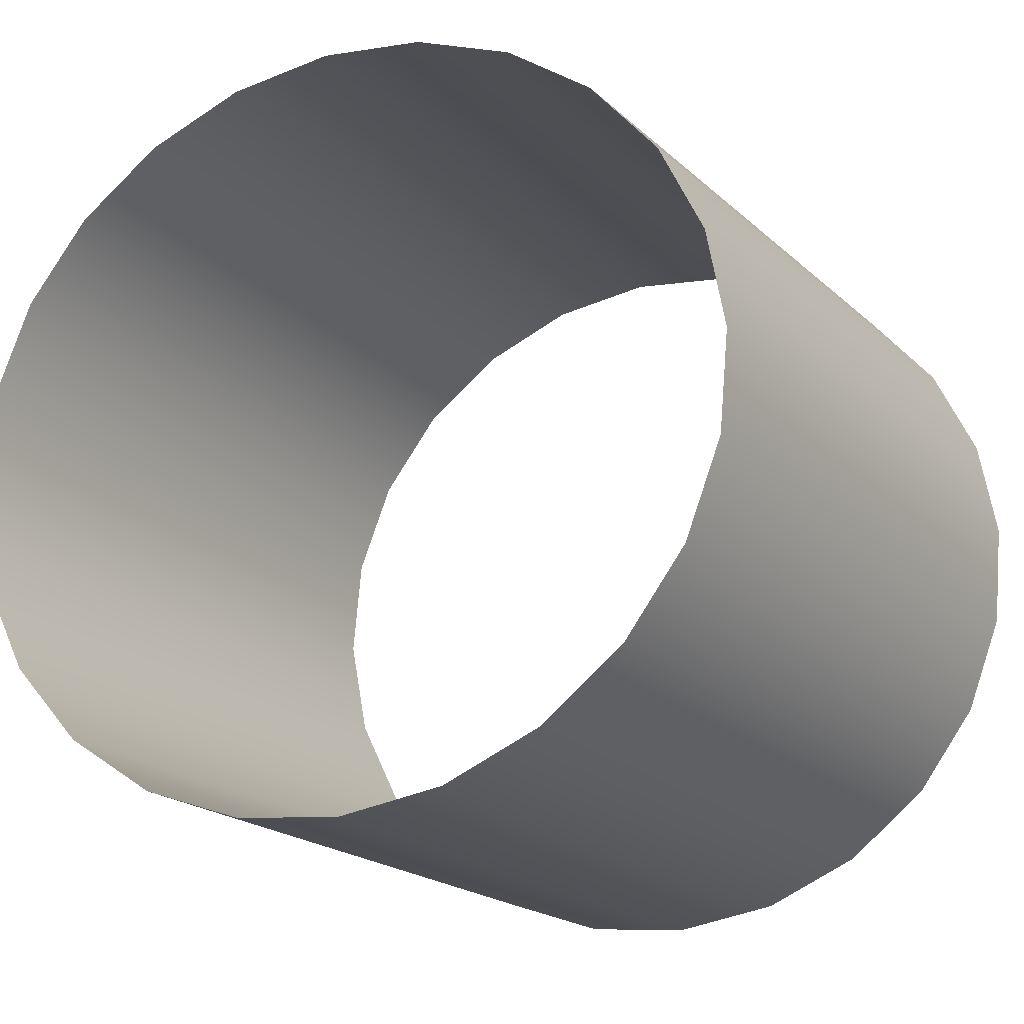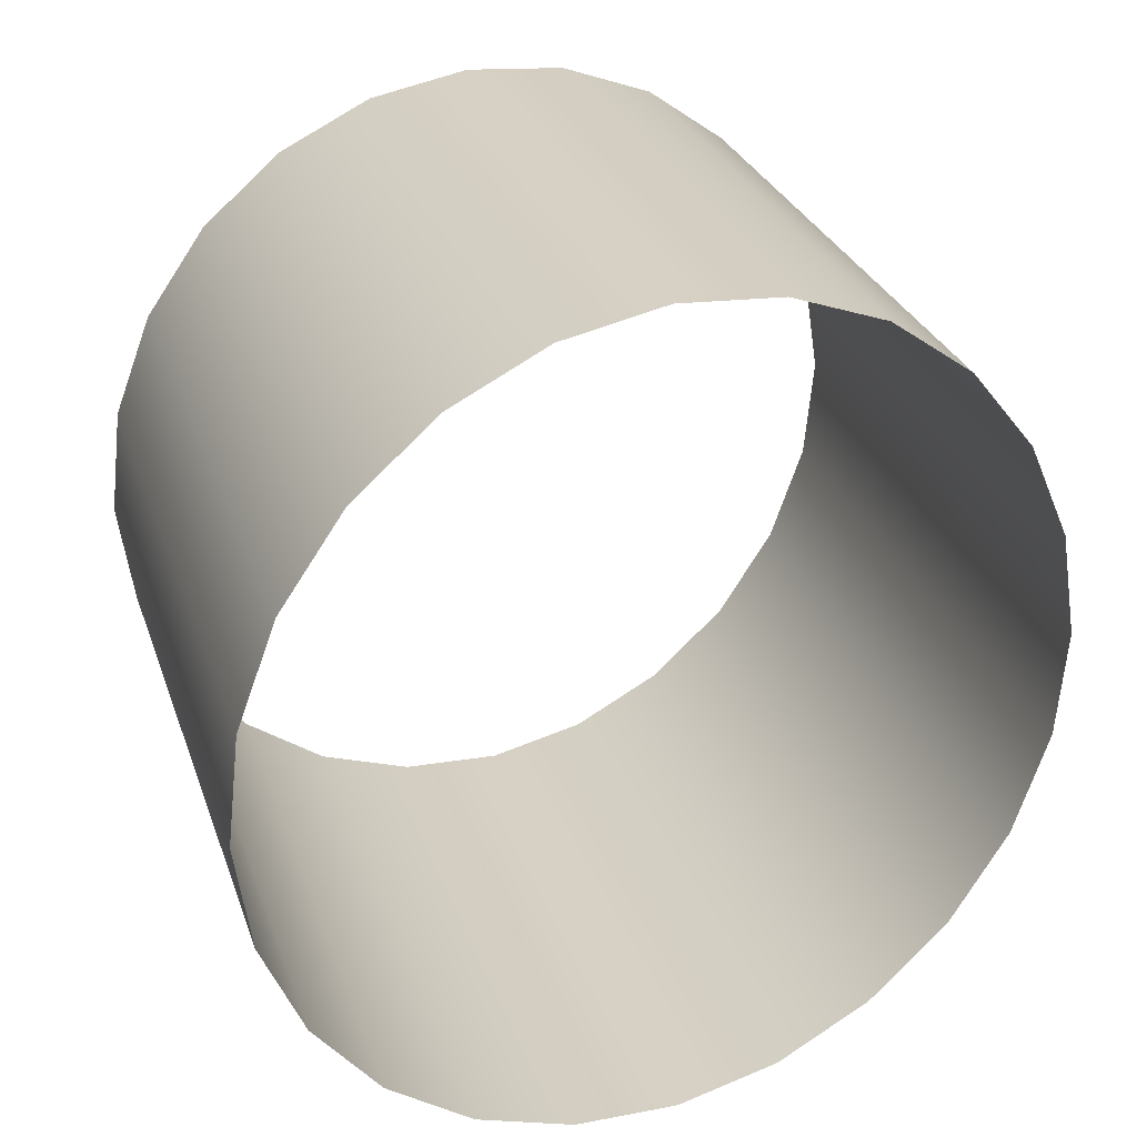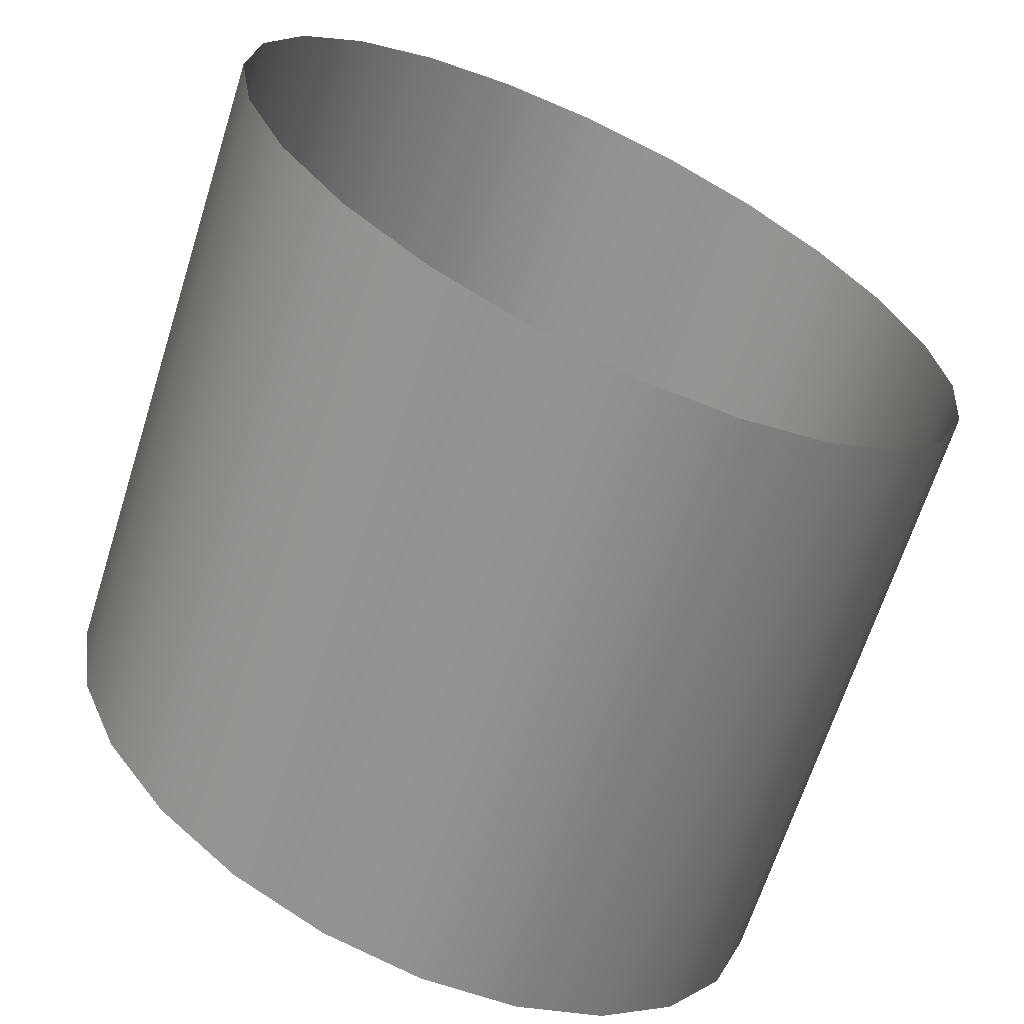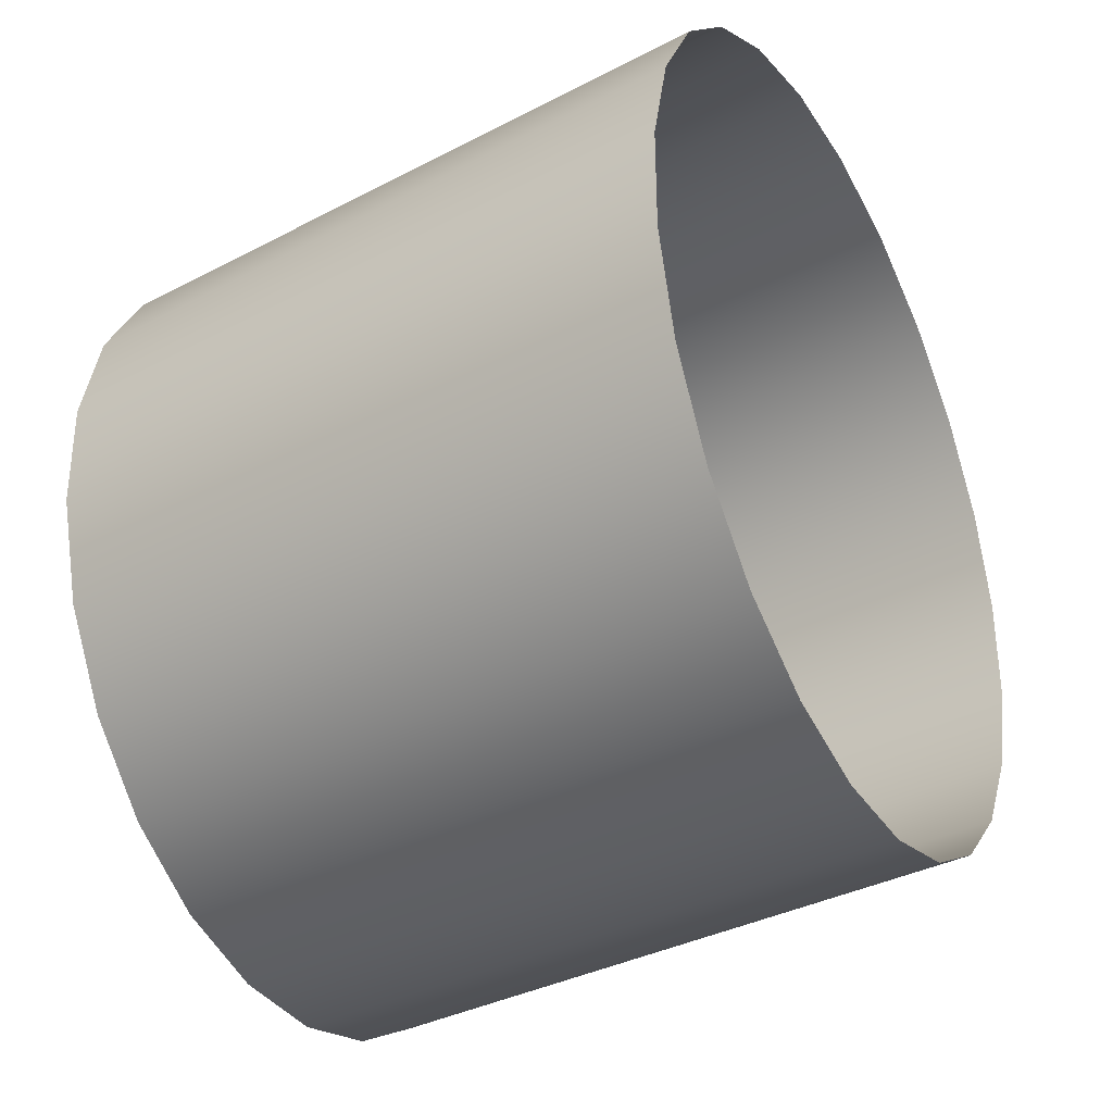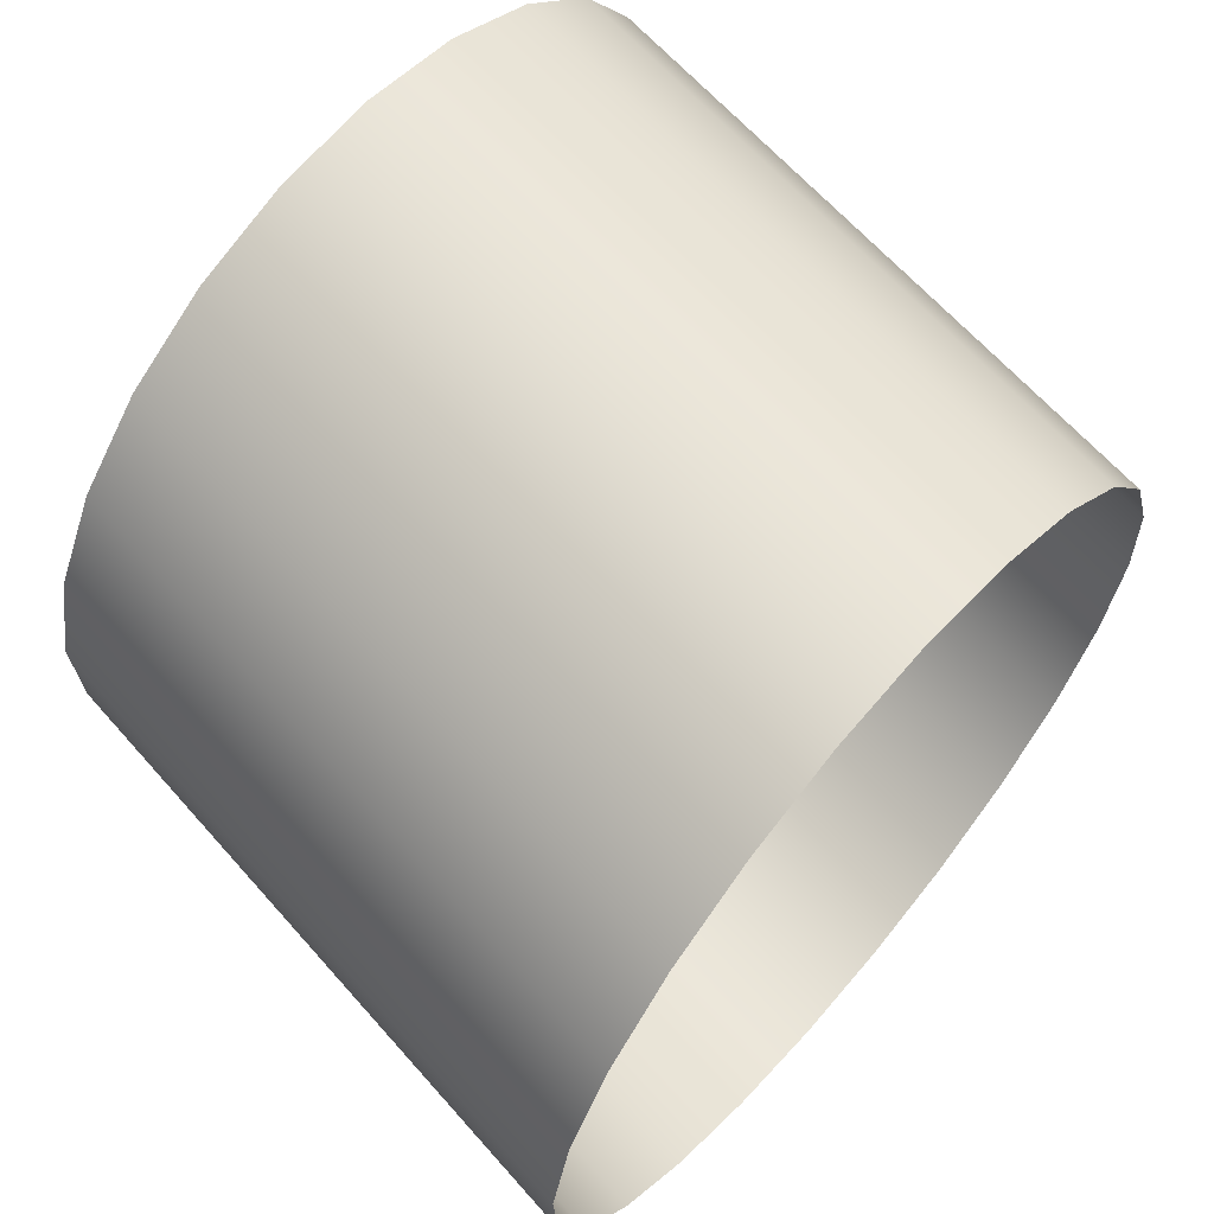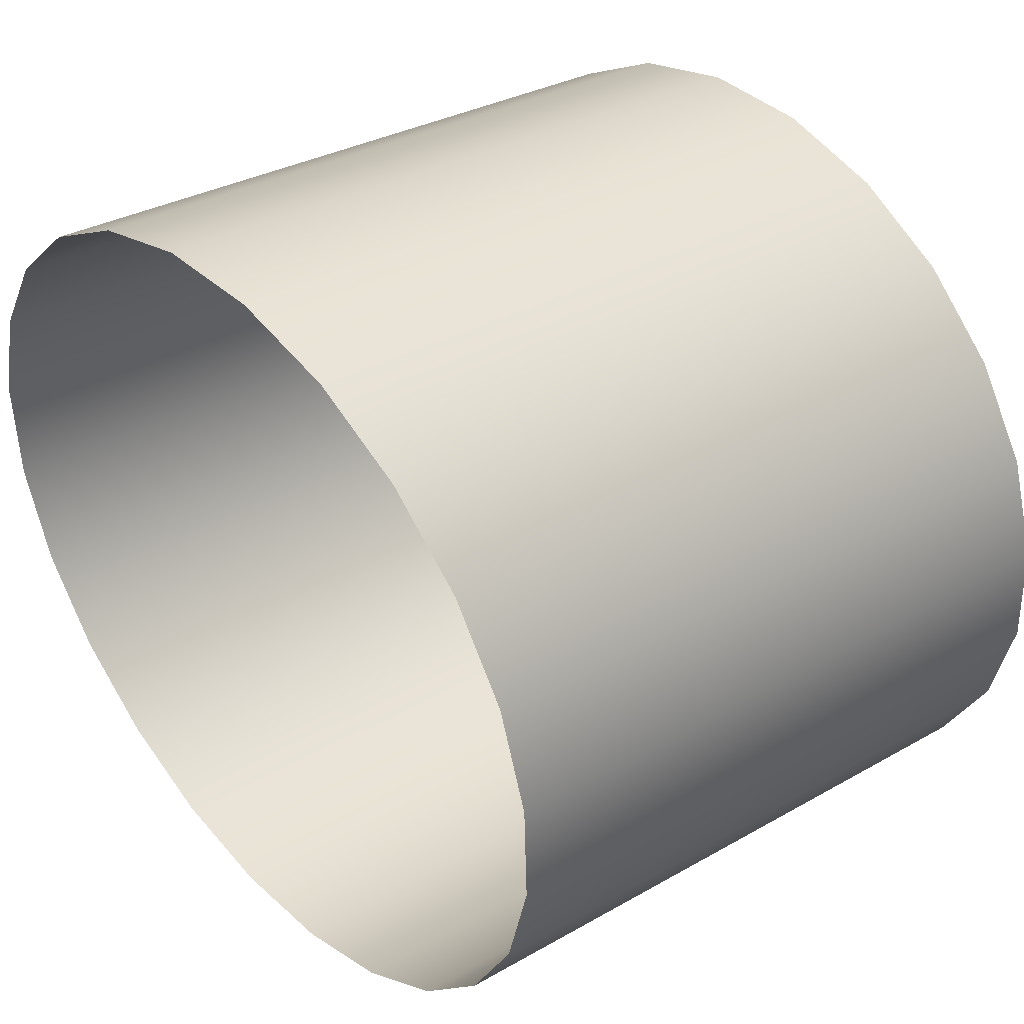
<metadata>
{"format":"obj","ext":"obj","renderer":"f3d","projection":"perspective","resolution":1024,"background":"white","views":[{"elev":-25.2,"azim":121.9,"up":"+Z"},{"elev":31.7,"azim":-106.3,"up":"+Z"},{"elev":-60.6,"azim":-107.5,"up":"+Z"},{"elev":-25.8,"azim":-144.4,"up":"+Z"},{"elev":57.6,"azim":48.6,"up":"+Z"},{"elev":29.4,"azim":-36.2,"up":"+Y"}]}
</metadata>
<code>
o #ID91
v -0.5902 0.6624 -0.01078
v -0.662 0.6533 -0.01195
v -0.5894 0.6533 -0.01785
v -0.6627 0.6624 -0.004869
v -0.6627 0.6624 -0.004869
v -0.5902 0.6624 -0.01078
v -0.662 0.6533 -0.01195
v -0.5894 0.6533 -0.01785
v -0.6608 0.6427 -0.01645
v -0.5882 0.6427 -0.02236
v -0.6608 0.6427 -0.01645
v -0.5882 0.6427 -0.02236
v -0.663 0.6694 0.004298
v -0.5904 0.6694 -0.001609
v -0.663 0.6694 0.004298
v -0.5904 0.6694 -0.001609
v -0.6593 0.6313 -0.01808
v -0.5867 0.6313 -0.02399
v -0.6593 0.6313 -0.01808
v -0.5867 0.6313 -0.02399
v -0.6628 0.6738 0.01493
v -0.5902 0.6738 0.009023
v -0.6628 0.6738 0.01493
v -0.5902 0.6738 0.009023
v -0.6576 0.6199 -0.01672
v -0.585 0.6199 -0.02263
v -0.6576 0.6199 -0.01672
v -0.585 0.6199 -0.02263
v -0.6622 0.6753 0.0263
v -0.5896 0.6753 0.02039
v -0.6622 0.6753 0.0263
v -0.5896 0.6753 0.02039
v -0.5831 0.6093 -0.01837
v -0.6557 0.6093 -0.01246
v -0.6557 0.6093 -0.01246
v -0.5831 0.6093 -0.01837
v -0.661 0.6738 0.03764
v -0.5884 0.6738 0.03173
v -0.661 0.6738 0.03764
v -0.5884 0.6738 0.03173
v -0.5812 0.6002 -0.0115
v -0.6538 0.6002 -0.005594
v -0.6538 0.6002 -0.005594
v -0.5812 0.6002 -0.0115
v -0.6596 0.6694 0.04817
v -0.587 0.6694 0.04226
v -0.6596 0.6694 0.04817
v -0.587 0.6694 0.04226
v -0.6521 0.5932 0.00341
v -0.5795 0.5932 -0.002497
v -0.6521 0.5932 0.00341
v -0.5795 0.5932 -0.002497
v -0.6579 0.6624 0.05717
v -0.5853 0.6624 0.05126
v -0.6579 0.6624 0.05717
v -0.5853 0.6624 0.05126
v -0.6507 0.5888 0.01394
v -0.5781 0.5888 0.008032
v -0.6507 0.5888 0.01394
v -0.5781 0.5888 0.008032
v -0.5834 0.6533 0.05813
v -0.656 0.6533 0.06404
v -0.656 0.6533 0.06404
v -0.5834 0.6533 0.05813
v -0.6495 0.5873 0.02528
v -0.5769 0.5873 0.01937
v -0.6495 0.5873 0.02528
v -0.5769 0.5873 0.01937
v -0.5816 0.6427 0.06239
v -0.6541 0.6427 0.06829
v -0.6541 0.6427 0.06829
v -0.5816 0.6427 0.06239
v -0.6489 0.5888 0.03665
v -0.5763 0.5888 0.03074
v -0.6489 0.5888 0.03665
v -0.5763 0.5888 0.03074
v -0.6524 0.6313 0.06966
v -0.5798 0.6313 0.06375
v -0.6524 0.6313 0.06966
v -0.5798 0.6313 0.06375
v -0.6487 0.5932 0.04728
v -0.5761 0.5932 0.04137
v -0.6487 0.5932 0.04728
v -0.5761 0.5932 0.04137
v -0.6509 0.6199 0.06803
v -0.5783 0.6199 0.06212
v -0.6509 0.6199 0.06803
v -0.5783 0.6199 0.06212
v -0.649 0.6002 0.05645
v -0.5764 0.6002 0.05054
v -0.649 0.6002 0.05645
v -0.5764 0.6002 0.05054
v -0.6497 0.6093 0.06352
v -0.5771 0.6093 0.05762
v -0.6497 0.6093 0.06352
v -0.5771 0.6093 0.05762
f 1 2 3
f 2 1 4
f 3 9 10
f 9 3 2
f 13 1 14
f 1 13 4
f 10 17 18
f 17 10 9
f 21 14 22
f 14 21 13
f 18 25 26
f 25 18 17
f 29 22 30
f 22 29 21
f 25 33 26
f 33 25 34
f 37 30 38
f 30 37 29
f 34 41 33
f 41 34 42
f 45 38 46
f 38 45 37
f 41 49 50
f 49 41 42
f 53 46 54
f 46 53 45
f 50 57 58
f 57 50 49
f 61 53 54
f 53 61 62
f 58 65 66
f 65 58 57
f 69 62 61
f 62 69 70
f 66 73 74
f 73 66 65
f 77 69 78
f 69 77 70
f 74 81 82
f 81 74 73
f 85 78 86
f 78 85 77
f 82 89 90
f 89 82 81
f 93 86 94
f 86 93 85
f 89 94 90
f 94 89 93
f 5 6 7
f 8 7 6
f 7 8 11
f 12 11 8
f 5 15 6
f 16 6 15
f 11 12 19
f 20 19 12
f 15 23 16
f 24 16 23
f 19 20 27
f 28 27 20
f 23 31 24
f 32 24 31
f 35 27 36
f 28 36 27
f 31 39 32
f 40 32 39
f 43 35 44
f 36 44 35
f 39 47 40
f 48 40 47
f 43 44 51
f 52 51 44
f 47 55 48
f 56 48 55
f 51 52 59
f 60 59 52
f 63 64 55
f 56 55 64
f 59 60 67
f 68 67 60
f 71 72 63
f 64 63 72
f 67 68 75
f 76 75 68
f 71 79 72
f 80 72 79
f 75 76 83
f 84 83 76
f 79 87 80
f 88 80 87
f 83 84 91
f 92 91 84
f 87 95 88
f 96 88 95
f 95 91 96
f 92 96 91

</code>
